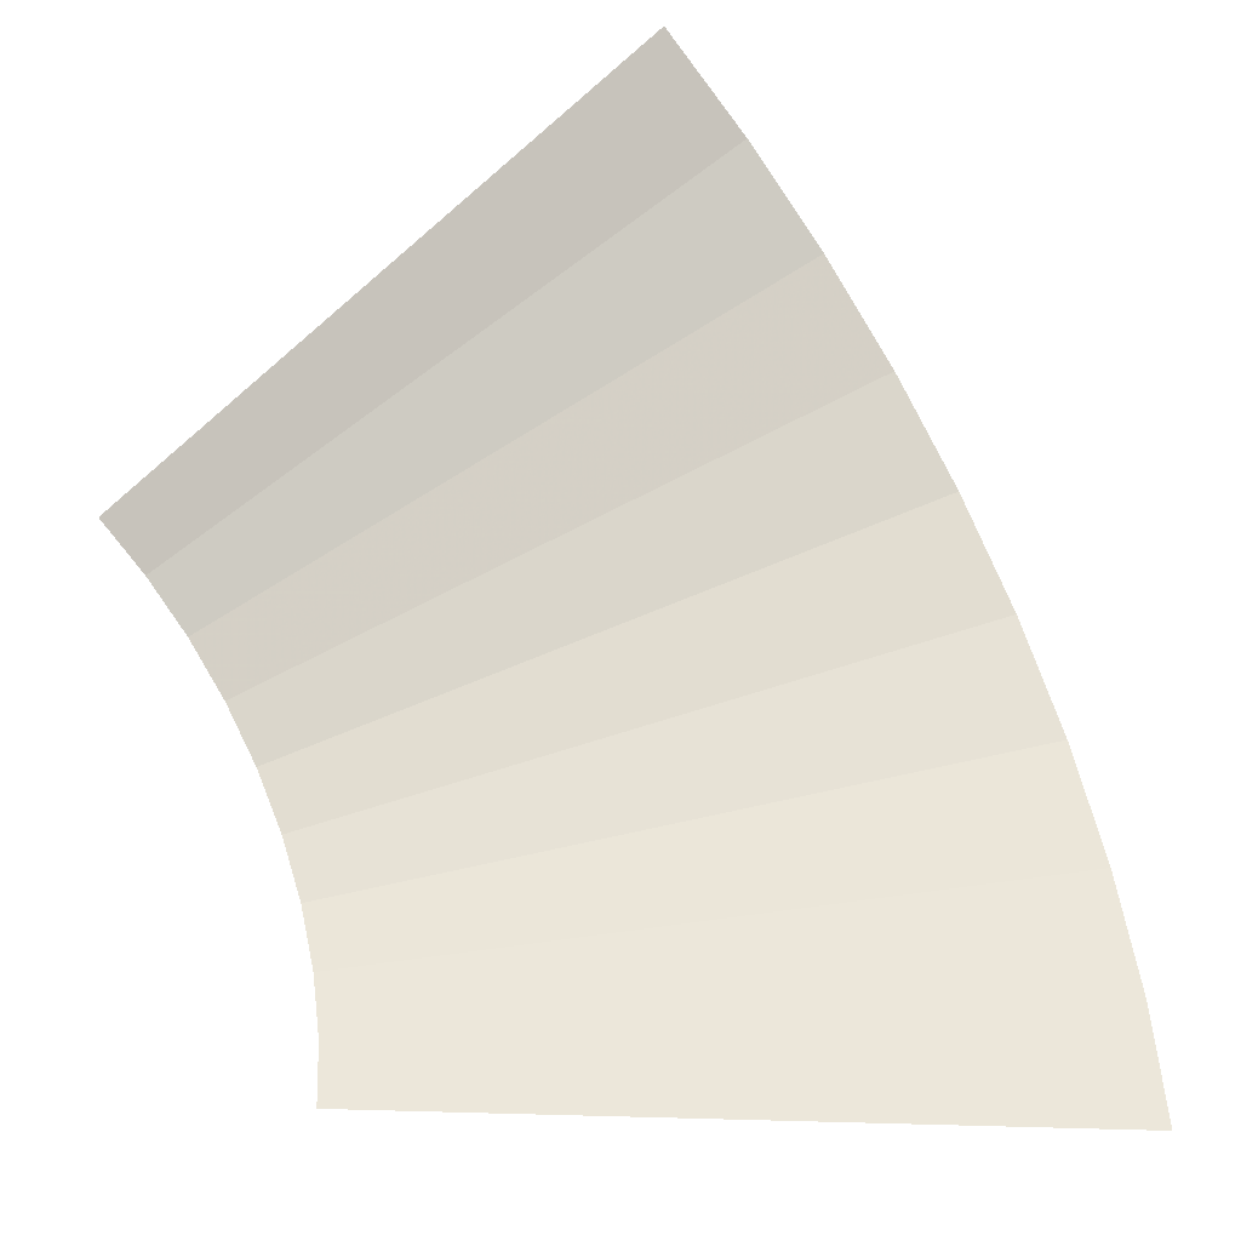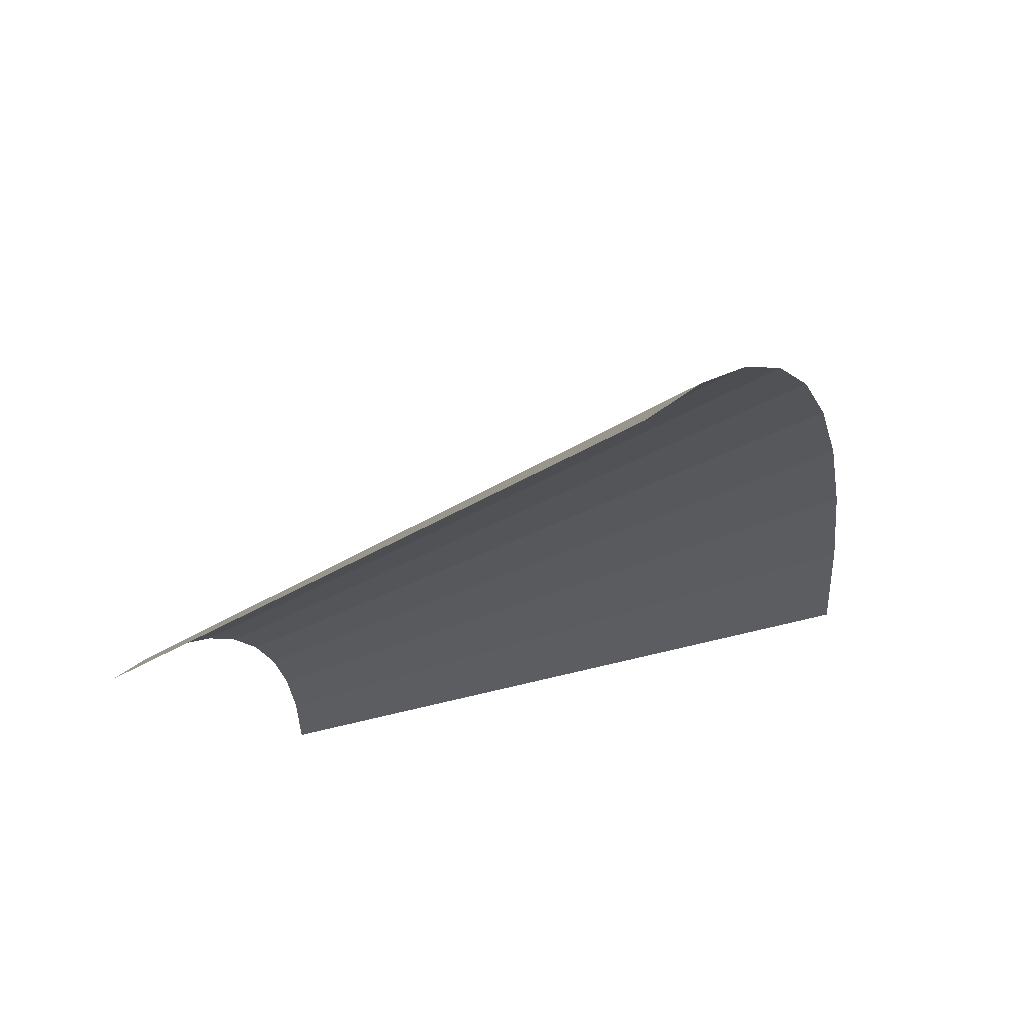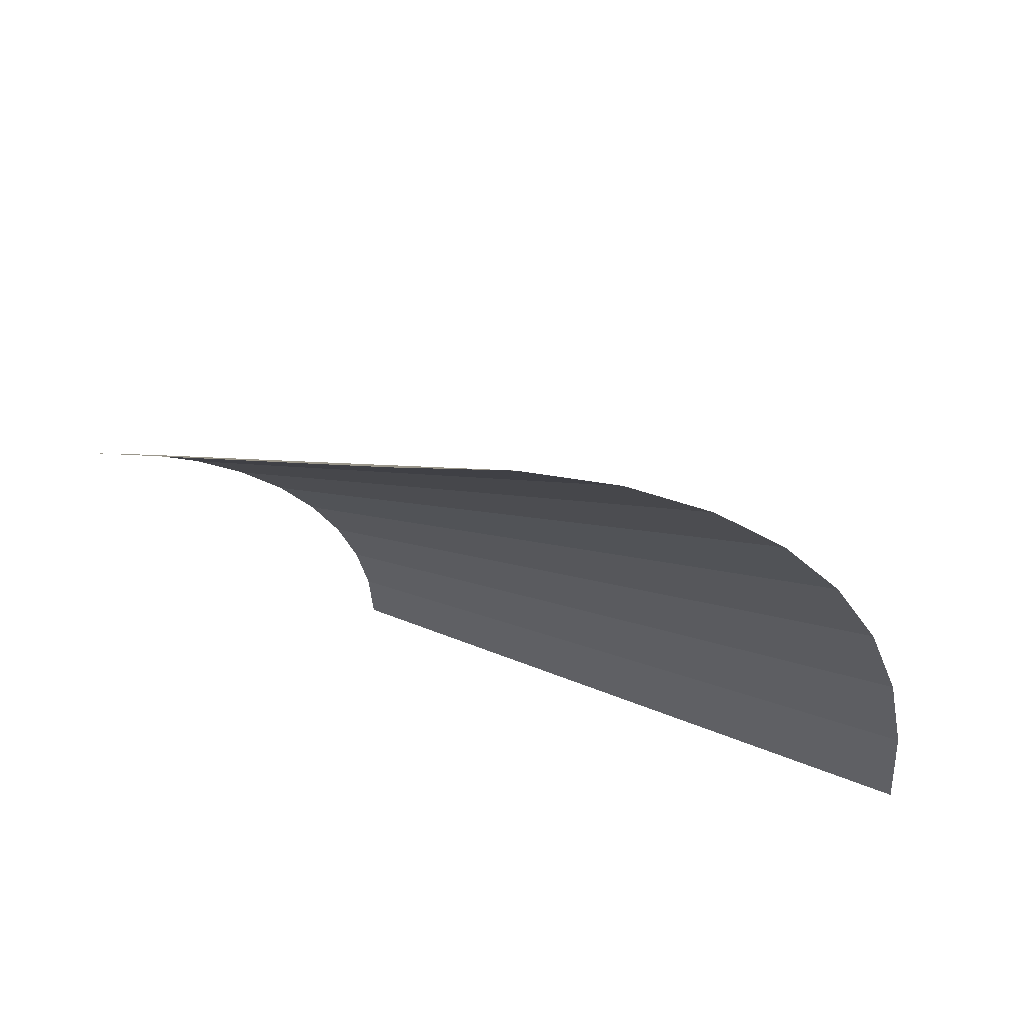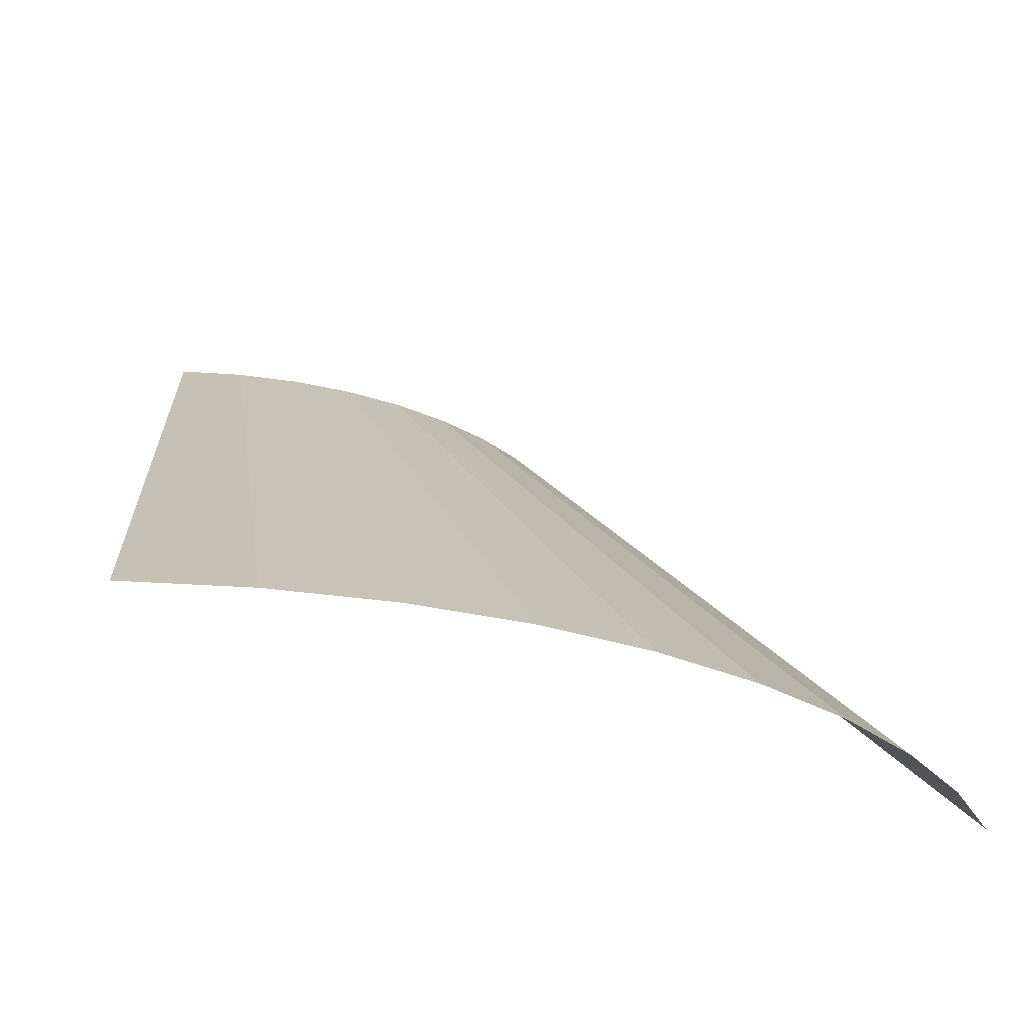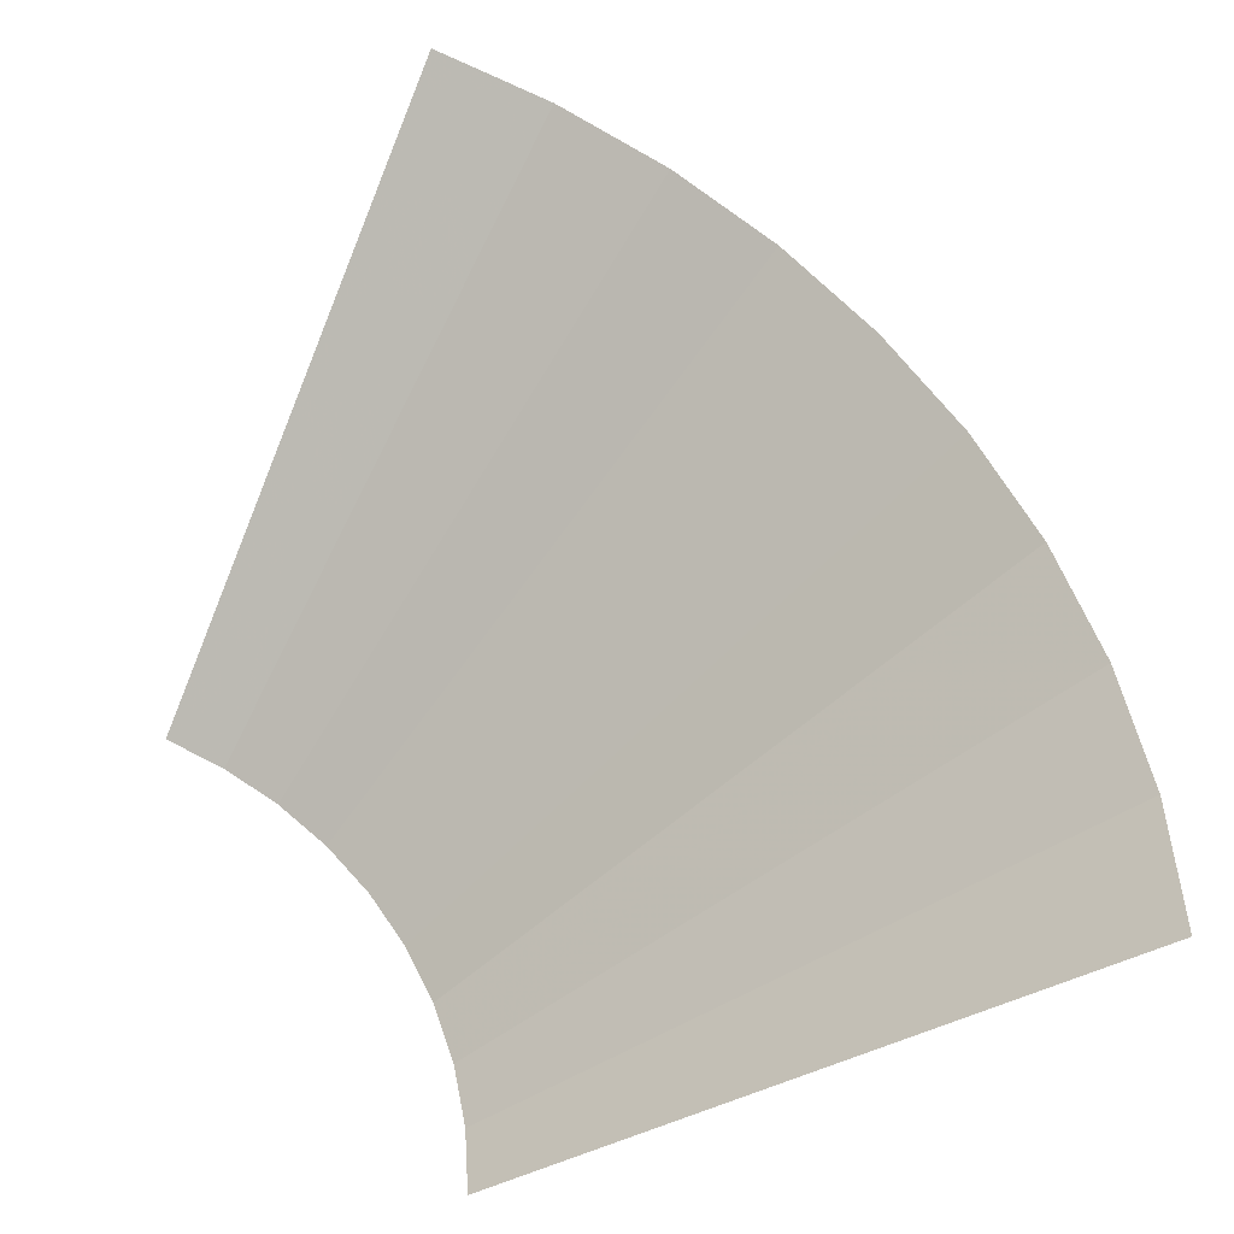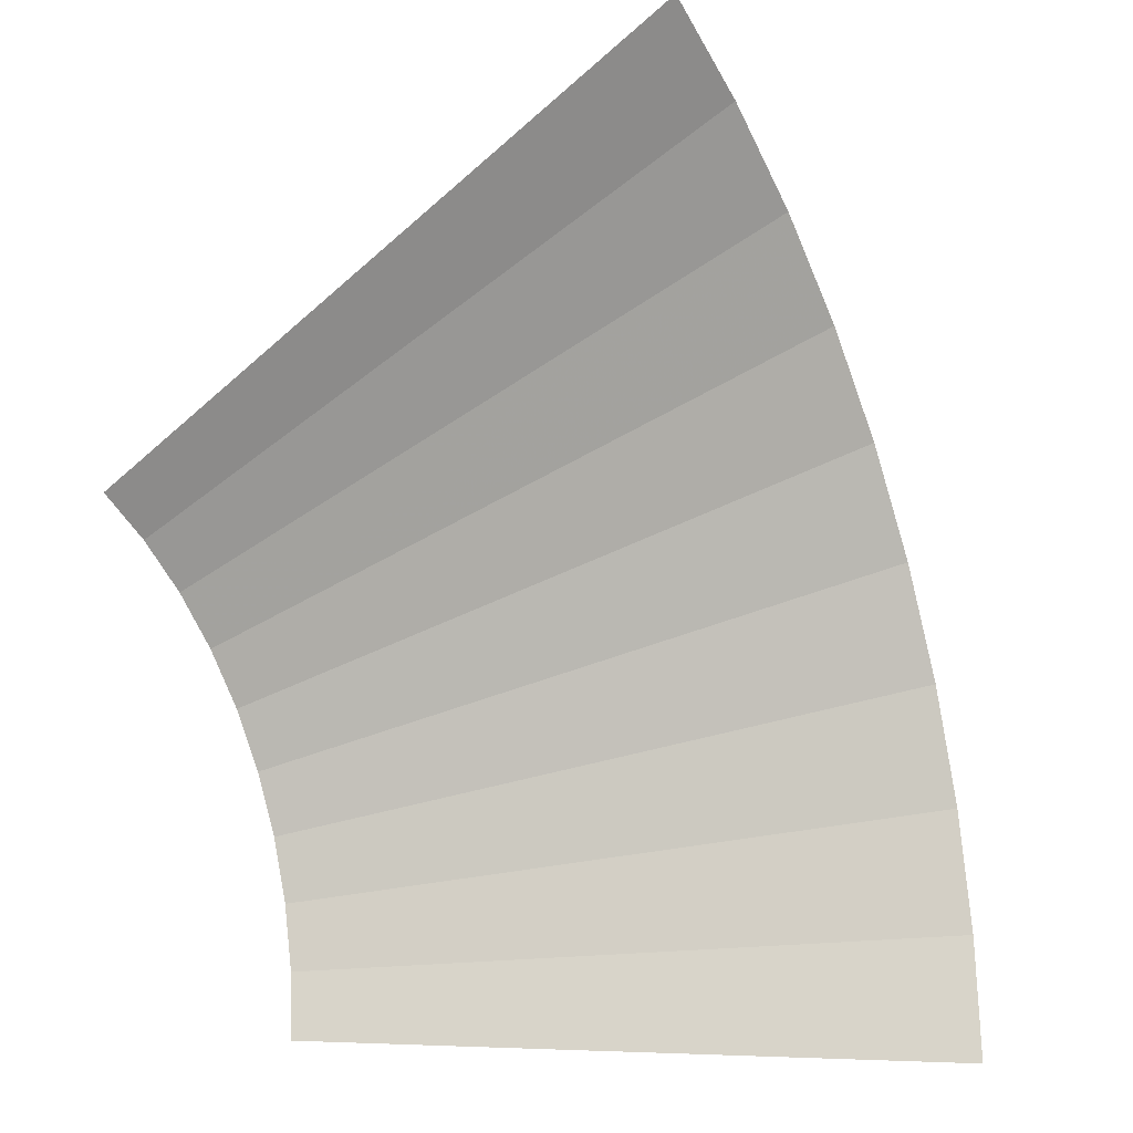
<metadata>
{"format":"obj","ext":"obj","renderer":"f3d","projection":"perspective","resolution":1024,"background":"white","views":[{"elev":-44.0,"azim":-47.6,"up":"+Z"},{"elev":48.1,"azim":-61.1,"up":"+Z"},{"elev":52.1,"azim":-21.6,"up":"+Z"},{"elev":-26.6,"azim":19.5,"up":"+Y"},{"elev":-38.7,"azim":-8.3,"up":"+Z"},{"elev":-18.4,"azim":-58.6,"up":"+Z"}]}
</metadata>
<code>
v 0.05 0.05 0
v 0.04957 0.05 0.006525
v 0.09914 0 0.01305
v 0.1 0 0
v 0.04957 0.05 0.006525
v 0.04829 0.05 0.01294
v 0.09659 0 0.02588
v 0.09914 0 0.01305
v 0.04829 0.05 0.01294
v 0.04619 0.05 0.01913
v 0.09239 0 0.03827
v 0.09659 0 0.02588
v 0.04619 0.05 0.01913
v 0.0433 0.05 0.025
v 0.0866 0 0.05
v 0.09239 0 0.03827
v 0.0433 0.05 0.025
v 0.03967 0.05 0.03044
v 0.07934 0 0.06088
v 0.0866 0 0.05
v 0.03967 0.05 0.03044
v 0.03535 0.05 0.03535
v 0.07071 0 0.07071
v 0.07934 0 0.06088
v 0.03535 0.05 0.03535
v 0.03044 0.05 0.03967
v 0.06088 0 0.07934
v 0.07071 0 0.07071
v 0.03044 0.05 0.03967
v 0.025 0.05 0.0433
v 0.05 0 0.0866
v 0.06088 0 0.07934
v 0.025 0.05 0.0433
v 0.01913 0.05 0.04619
v 0.03827 0 0.09239
v 0.05 0 0.0866
g mesh2652
f 1 2 3
f 3 4 1
f 5 6 7
f 7 8 5
f 9 10 11
f 11 12 9
f 13 14 15
f 15 16 13
f 17 18 19
f 19 20 17
f 21 22 23
f 23 24 21
f 25 26 27
f 27 28 25
f 29 30 31
f 31 32 29
f 33 34 35
f 35 36 33

</code>
